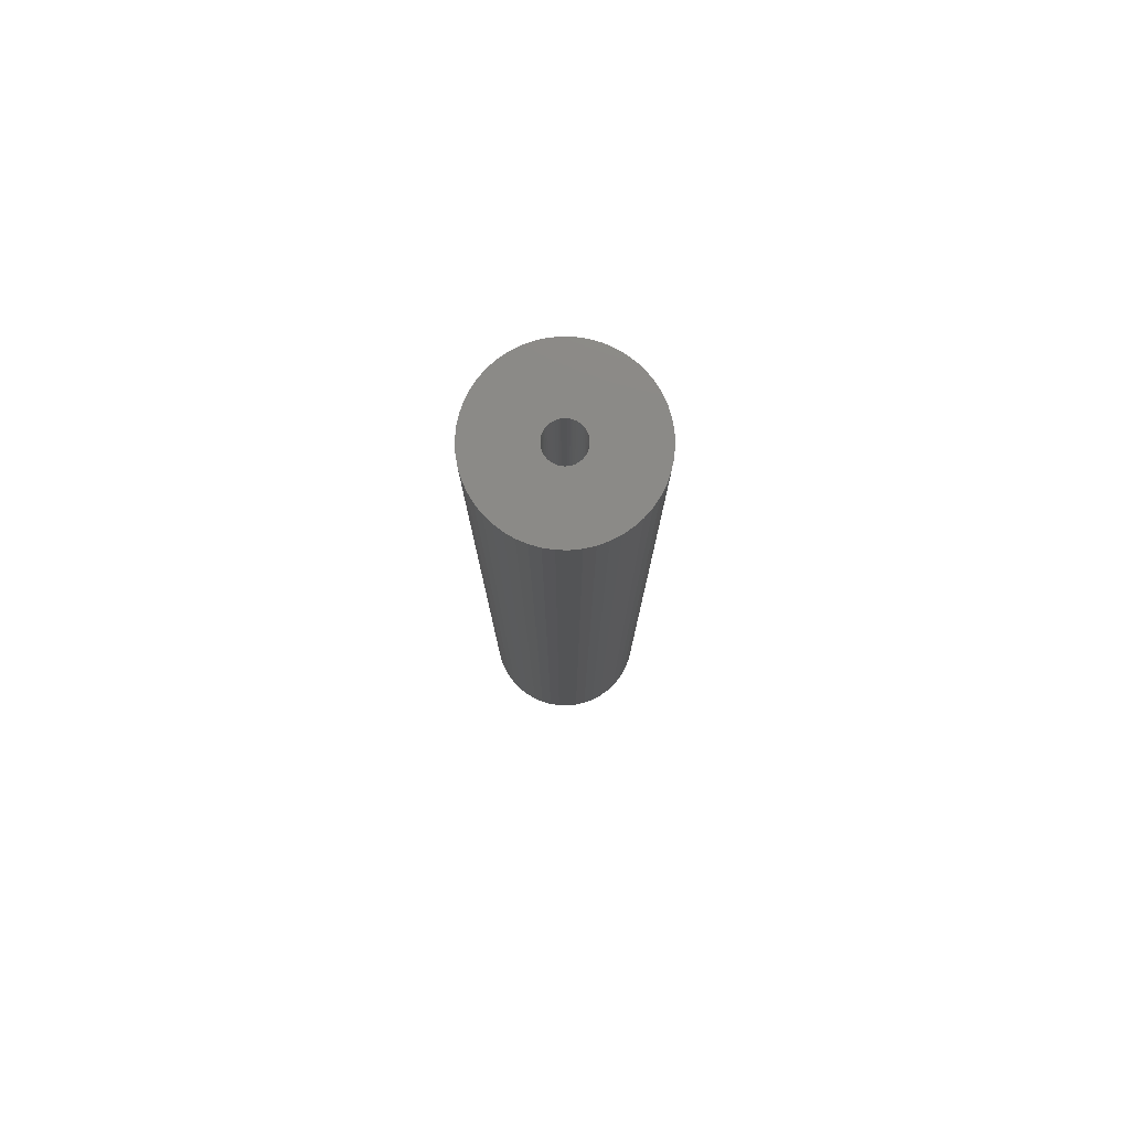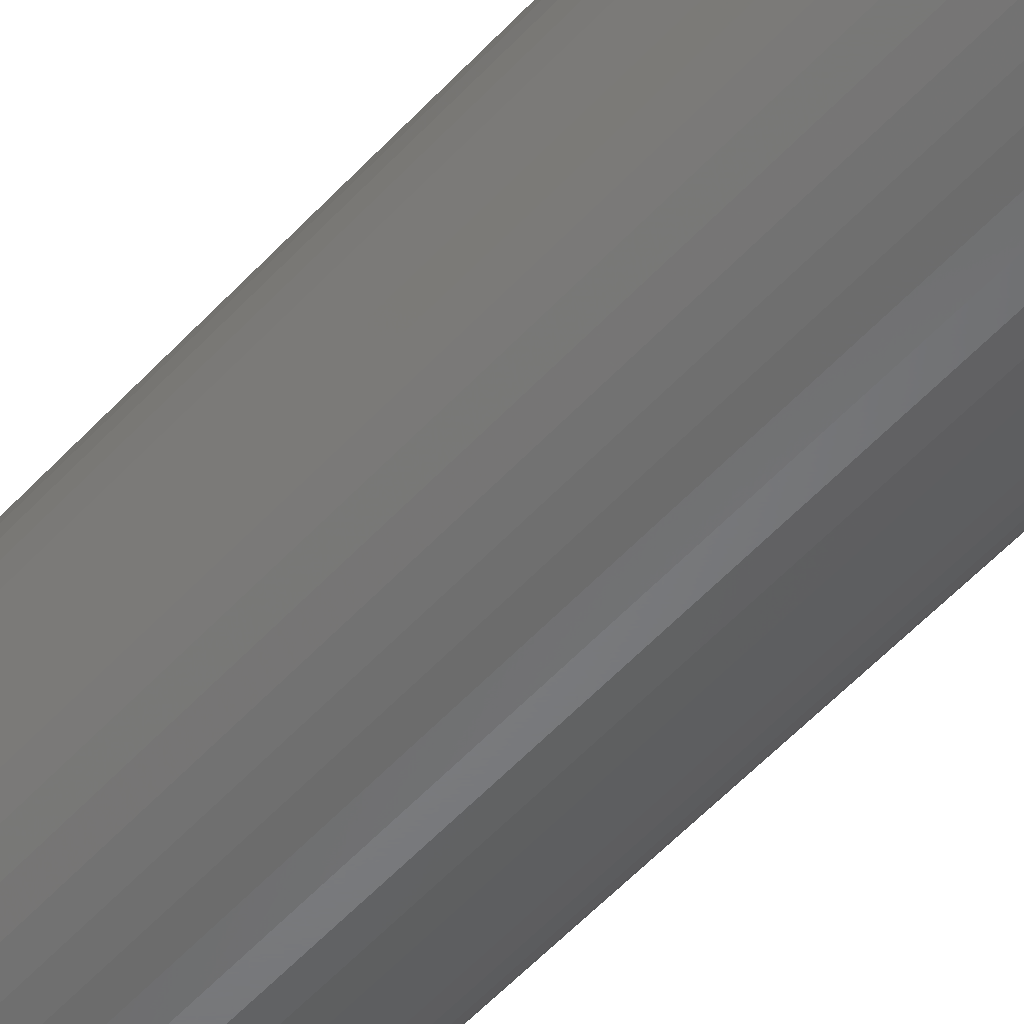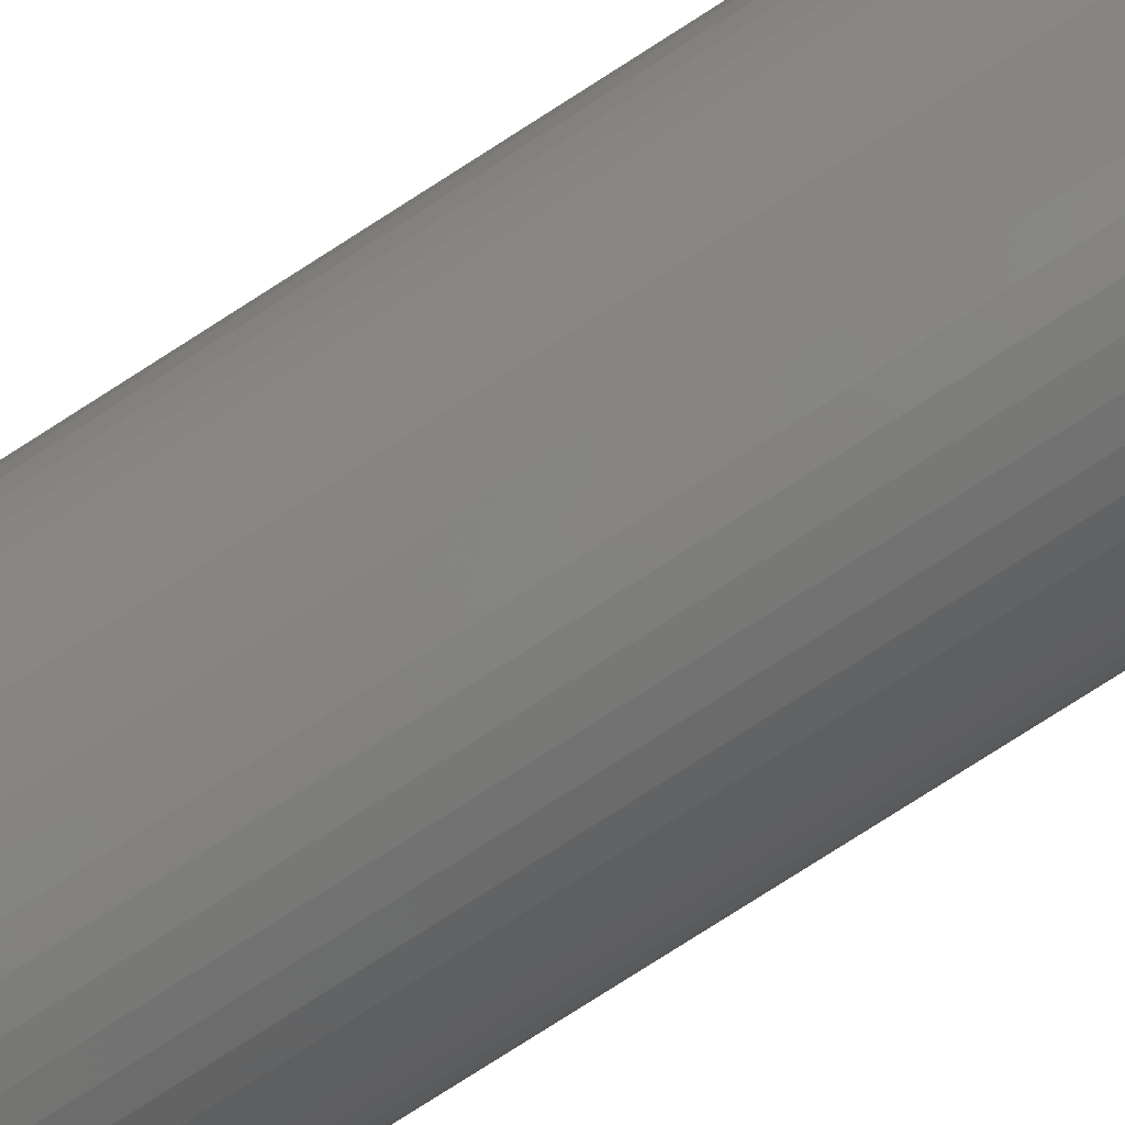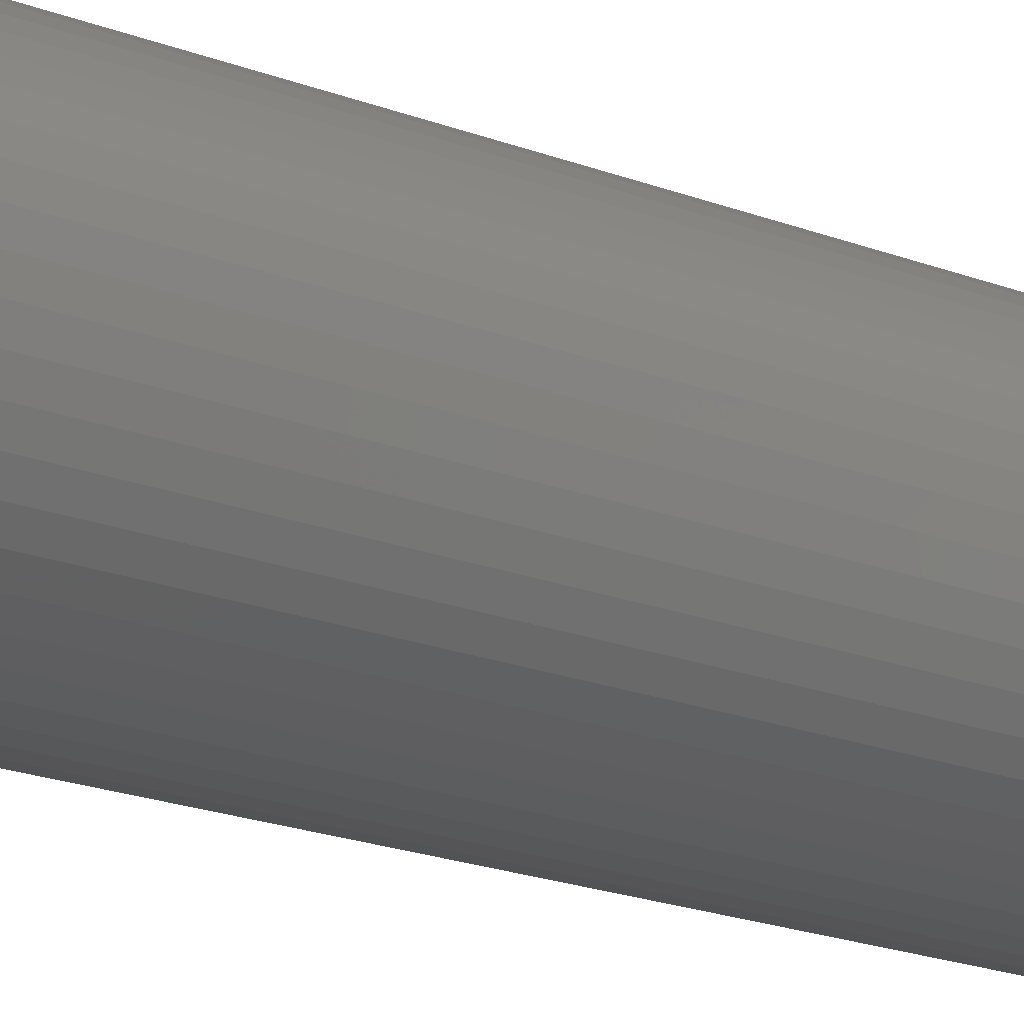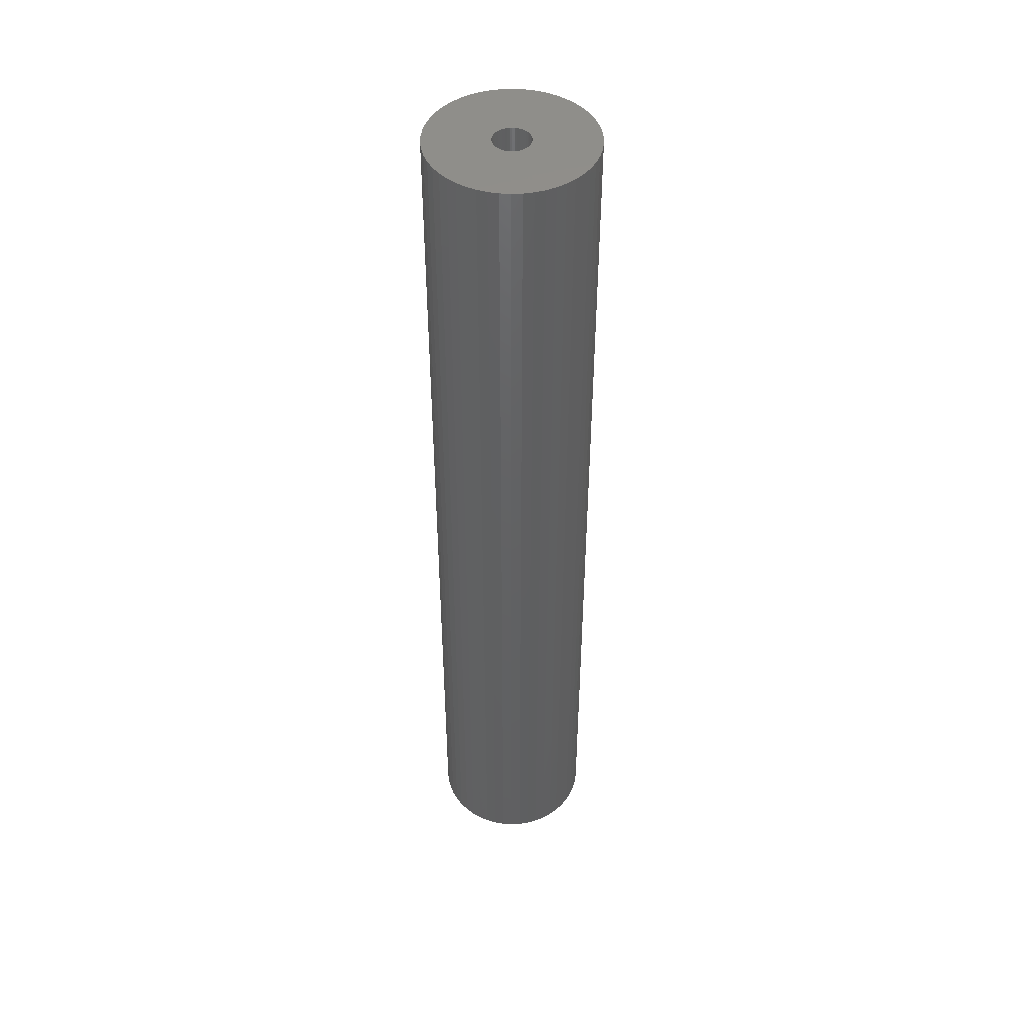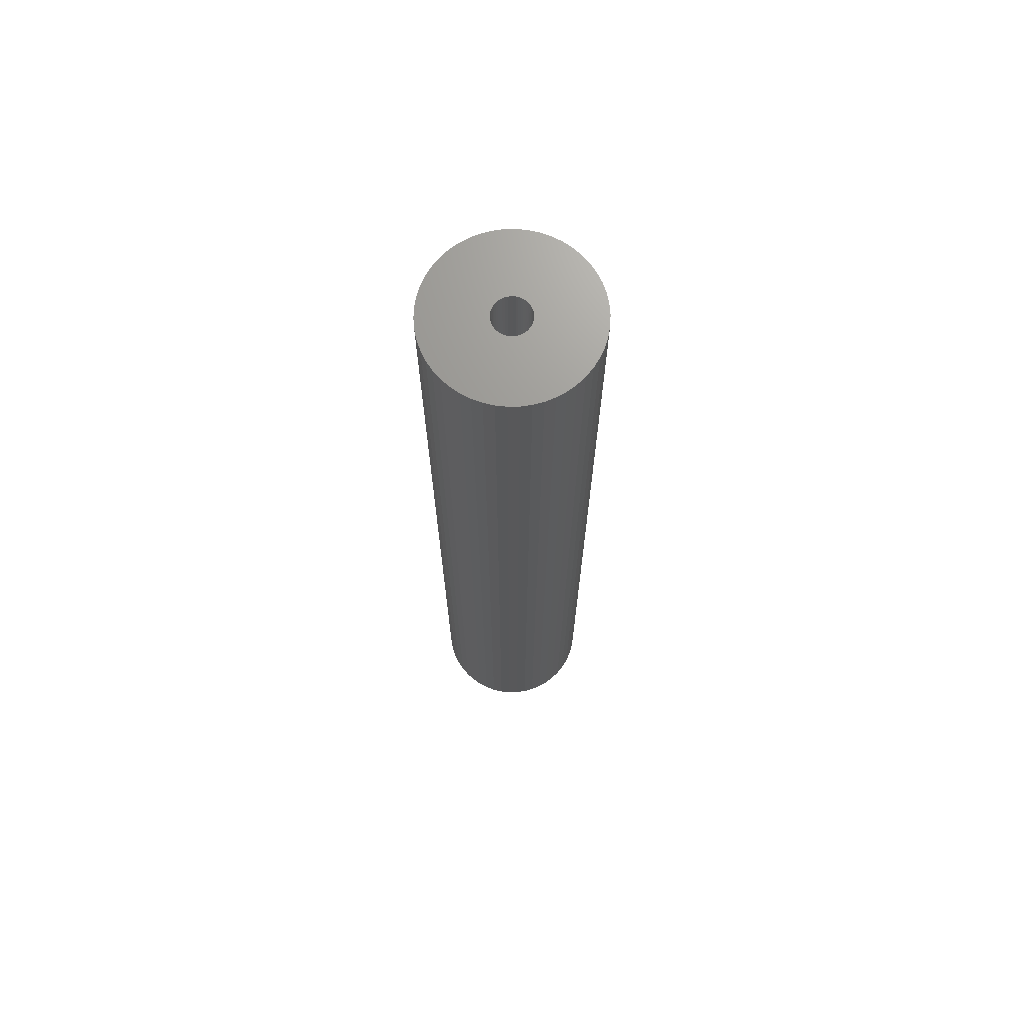
<metadata>
{"format":"stl","ext":"stl","renderer":"f3d","projection":"perspective","resolution":1024,"background":"white","views":[{"elev":79.0,"azim":37.4,"up":"+Z"},{"elev":-51.2,"azim":139.8,"up":"+Y"},{"elev":-76.5,"azim":-57.2,"up":"+Y"},{"elev":-14.3,"azim":45.2,"up":"+Y"},{"elev":46.0,"azim":-82.2,"up":"+Z"},{"elev":70.1,"azim":-101.8,"up":"+Z"}]}
</metadata>
<code>
# stl→obj: 200 verts, 400 faces
v 6 0 35
v 5.953 0.752 -35
v 5.953 0.752 35
v 6 0 -35
v -6 0 -35
v -5.953 0.752 35
v -5.953 0.752 -35
v -6 0 35
v 0.3767 5.988 -35
v -0.3767 5.988 35
v 0.3767 5.988 35
v -0.3767 5.988 -35
v -0.3767 -5.988 -35
v 0.3767 -5.988 35
v -0.3767 -5.988 35
v 0.3767 -5.988 -35
v 4.374 4.107 -35
v 3.825 4.623 35
v 4.374 4.107 35
v 3.825 4.623 -35
v -3.825 4.623 -35
v -4.374 4.107 35
v -3.825 4.623 35
v -4.374 4.107 -35
v -1.854 5.706 -35
v -2.555 5.429 35
v -1.854 5.706 35
v -2.555 5.429 -35
v 4.854 -3.527 35
v 5.258 -2.891 -35
v 5.258 -2.891 35
v 4.854 -3.527 -35
v 5.579 2.209 35
v 5.258 2.891 -35
v 5.258 2.891 35
v 5.579 2.209 -35
v 5.811 1.492 -35
v 5.811 1.492 35
v 2.555 5.429 -35
v 1.854 5.706 35
v 2.555 5.429 35
v 1.854 5.706 -35
v 1.124 5.894 35
v 1.124 5.894 -35
v 3.215 5.066 -35
v 3.215 5.066 35
v -5.579 2.209 -35
v -5.258 2.891 35
v -5.258 2.891 -35
v -5.579 2.209 35
v -5.811 1.492 -35
v -5.811 1.492 35
v -1.124 5.894 35
v -1.124 5.894 -35
v 1.124 -5.894 35
v 1.124 -5.894 -35
v 1.854 -5.706 -35
v 2.555 -5.429 35
v 1.854 -5.706 35
v 2.555 -5.429 -35
v 4.854 3.527 35
v 4.854 3.527 -35
v -4.854 3.527 35
v -4.854 3.527 -35
v 1.35 0 35
v 1.339 0.1692 35
v 5.953 -0.752 35
v 1.308 0.3357 35
v 1.339 -0.1692 35
v 1.255 0.497 35
v 5.811 -1.492 35
v 1.183 0.6504 35
v 1.308 -0.3357 35
v 1.092 0.7935 35
v 5.579 -2.209 35
v 0.9841 0.9241 35
v 1.255 -0.497 35
v 0.8605 1.04 35
v 0.7234 1.14 35
v 1.183 -0.6504 35
v 0.5748 1.222 35
v 1.092 -0.7935 35
v 0.4172 1.284 35
v 0.253 1.326 35
v 0.08477 1.347 35
v -0.08477 1.347 35
v -0.253 1.326 35
v -0.4172 1.284 35
v -0.5748 1.222 35
v -0.7234 1.14 35
v -3.215 5.066 35
v -0.8605 1.04 35
v -0.9841 0.9241 35
v -1.092 0.7935 35
v 4.374 -4.107 35
v 0.9841 -0.9241 35
v 3.825 -4.623 35
v 0.8605 -1.04 35
v 3.215 -5.066 35
v 0.7234 -1.14 35
v 0.5748 -1.222 35
v 0.4172 -1.284 35
v 0.253 -1.326 35
v 0.08477 -1.347 35
v -0.08477 -1.347 35
v -0.253 -1.326 35
v -1.124 -5.894 35
v -0.4172 -1.284 35
v -1.854 -5.706 35
v -0.5748 -1.222 35
v -2.555 -5.429 35
v -0.7234 -1.14 35
v -3.215 -5.066 35
v -0.8605 -1.04 35
v -3.825 -4.623 35
v -0.9841 -0.9241 35
v -4.374 -4.107 35
v -1.092 -0.7935 35
v -4.854 -3.527 35
v -1.183 -0.6504 35
v -5.258 -2.891 35
v -1.255 -0.497 35
v -5.579 -2.209 35
v -1.308 -0.3357 35
v -5.811 -1.492 35
v -1.339 -0.1692 35
v -5.953 -0.752 35
v -1.35 0 35
v -1.183 0.6504 35
v -1.255 0.497 35
v -1.308 0.3357 35
v -1.339 0.1692 35
v -3.215 5.066 -35
v 3.215 -5.066 -35
v 3.825 -4.623 -35
v 4.374 -4.107 -35
v 5.953 -0.752 -35
v 5.811 -1.492 -35
v -4.374 -4.107 -35
v -3.825 -4.623 -35
v -5.258 -2.891 -35
v -5.579 -2.209 -35
v -4.854 -3.527 -35
v 1.35 0 -35
v 1.339 -0.1692 -35
v 1.308 -0.3357 -35
v 5.579 -2.209 -35
v 1.339 0.1692 -35
v 1.255 -0.497 -35
v 1.183 -0.6504 -35
v 1.308 0.3357 -35
v 1.092 -0.7935 -35
v 0.9841 -0.9241 -35
v 1.255 0.497 -35
v 0.8605 -1.04 -35
v 0.7234 -1.14 -35
v 1.183 0.6504 -35
v 0.5748 -1.222 -35
v 1.092 0.7935 -35
v 0.4172 -1.284 -35
v 0.253 -1.326 -35
v 0.08477 -1.347 -35
v -0.08477 -1.347 -35
v -0.253 -1.326 -35
v -1.124 -5.894 -35
v -0.4172 -1.284 -35
v -1.854 -5.706 -35
v -0.5748 -1.222 -35
v -2.555 -5.429 -35
v -0.7234 -1.14 -35
v -3.215 -5.066 -35
v -0.8605 -1.04 -35
v -0.9841 -0.9241 -35
v -1.092 -0.7935 -35
v 0.9841 0.9241 -35
v 0.8605 1.04 -35
v 0.7234 1.14 -35
v 0.5748 1.222 -35
v 0.4172 1.284 -35
v 0.253 1.326 -35
v 0.08477 1.347 -35
v -0.08477 1.347 -35
v -0.253 1.326 -35
v -0.4172 1.284 -35
v -0.5748 1.222 -35
v -0.7234 1.14 -35
v -0.8605 1.04 -35
v -0.9841 0.9241 -35
v -1.092 0.7935 -35
v -1.183 0.6504 -35
v -1.255 0.497 -35
v -1.308 0.3357 -35
v -1.339 0.1692 -35
v -1.35 0 -35
v -1.183 -0.6504 -35
v -1.255 -0.497 -35
v -1.308 -0.3357 -35
v -5.811 -1.492 -35
v -1.339 -0.1692 -35
v -5.953 -0.752 -35
f 1 2 3
f 2 1 4
f 5 6 7
f 6 5 8
f 9 10 11
f 10 9 12
f 13 14 15
f 14 13 16
f 17 18 19
f 18 17 20
f 21 22 23
f 22 21 24
f 25 26 27
f 26 25 28
f 29 30 31
f 30 29 32
f 33 34 35
f 34 33 36
f 3 37 38
f 37 3 2
f 39 40 41
f 40 39 42
f 42 43 40
f 43 42 44
f 45 41 46
f 41 45 39
f 47 48 49
f 48 47 50
f 51 50 47
f 50 51 52
f 12 53 10
f 53 12 54
f 16 55 14
f 55 16 56
f 57 58 59
f 58 57 60
f 38 36 33
f 36 38 37
f 61 17 19
f 17 61 62
f 35 62 61
f 62 35 34
f 44 11 43
f 11 44 9
f 20 46 18
f 46 20 45
f 49 63 64
f 63 49 48
f 64 22 24
f 22 64 63
f 7 52 51
f 52 7 6
f 65 1 3
f 66 3 38
f 1 65 67
f 68 38 33
f 69 67 65
f 70 33 35
f 67 69 71
f 72 35 61
f 73 71 69
f 74 61 19
f 71 73 75
f 76 19 18
f 77 75 73
f 78 18 46
f 75 77 31
f 79 46 41
f 80 31 77
f 81 41 40
f 31 80 29
f 82 29 80
f 3 66 65
f 38 68 66
f 33 70 68
f 35 72 70
f 83 40 43
f 61 74 72
f 19 76 74
f 18 78 76
f 46 79 78
f 41 81 79
f 40 83 81
f 84 43 11
f 43 84 83
f 11 85 84
f 11 86 85
f 10 86 11
f 86 10 87
f 53 87 10
f 87 53 88
f 27 88 53
f 88 27 89
f 26 89 27
f 89 26 90
f 91 90 26
f 90 91 92
f 23 92 91
f 92 23 93
f 22 93 23
f 93 22 94
f 63 94 22
f 29 82 95
f 96 95 82
f 95 96 97
f 98 97 96
f 97 98 99
f 100 99 98
f 99 100 58
f 101 58 100
f 58 101 59
f 102 59 101
f 59 102 55
f 103 55 102
f 55 103 14
f 104 14 103
f 105 14 104
f 15 105 106
f 105 15 14
f 107 106 108
f 109 108 110
f 111 110 112
f 113 112 114
f 115 114 116
f 117 116 118
f 106 107 15
f 119 118 120
f 121 120 122
f 123 122 124
f 125 124 126
f 127 126 128
f 94 63 129
f 108 109 107
f 48 129 63
f 110 111 109
f 129 48 130
f 112 113 111
f 50 130 48
f 114 115 113
f 130 50 131
f 116 117 115
f 52 131 50
f 118 119 117
f 131 52 132
f 120 121 119
f 6 132 52
f 122 123 121
f 132 6 128
f 124 125 123
f 8 128 6
f 126 127 125
f 128 8 127
f 28 91 26
f 91 28 133
f 133 23 91
f 23 133 21
f 54 27 53
f 27 54 25
f 60 99 58
f 99 60 134
f 135 95 97
f 95 135 136
f 71 137 67
f 137 71 138
f 139 115 117
f 115 139 140
f 141 123 142
f 123 141 121
f 143 121 141
f 121 143 119
f 144 4 137
f 145 137 138
f 4 144 2
f 146 138 147
f 148 2 144
f 149 147 30
f 2 148 37
f 150 30 32
f 151 37 148
f 152 32 136
f 37 151 36
f 153 136 135
f 154 36 151
f 155 135 134
f 36 154 34
f 156 134 60
f 157 34 154
f 158 60 57
f 34 157 62
f 159 62 157
f 137 145 144
f 138 146 145
f 147 149 146
f 30 150 149
f 160 57 56
f 32 152 150
f 136 153 152
f 135 155 153
f 134 156 155
f 60 158 156
f 57 160 158
f 161 56 16
f 56 161 160
f 16 162 161
f 16 163 162
f 13 163 16
f 163 13 164
f 165 164 13
f 164 165 166
f 167 166 165
f 166 167 168
f 169 168 167
f 168 169 170
f 171 170 169
f 170 171 172
f 140 172 171
f 172 140 173
f 139 173 140
f 173 139 174
f 143 174 139
f 62 159 17
f 175 17 159
f 17 175 20
f 176 20 175
f 20 176 45
f 177 45 176
f 45 177 39
f 178 39 177
f 39 178 42
f 179 42 178
f 42 179 44
f 180 44 179
f 44 180 9
f 181 9 180
f 182 9 181
f 12 182 183
f 182 12 9
f 54 183 184
f 25 184 185
f 28 185 186
f 133 186 187
f 21 187 188
f 24 188 189
f 183 54 12
f 64 189 190
f 49 190 191
f 47 191 192
f 51 192 193
f 7 193 194
f 174 143 195
f 184 25 54
f 141 195 143
f 185 28 25
f 195 141 196
f 186 133 28
f 142 196 141
f 187 21 133
f 196 142 197
f 188 24 21
f 198 197 142
f 189 64 24
f 197 198 199
f 190 49 64
f 200 199 198
f 191 47 49
f 199 200 194
f 192 51 47
f 5 194 200
f 193 7 51
f 194 5 7
f 31 147 75
f 147 31 30
f 95 32 29
f 32 95 136
f 67 4 1
f 4 67 137
f 139 119 143
f 119 139 117
f 142 125 198
f 125 142 123
f 56 59 55
f 59 56 57
f 134 97 99
f 97 134 135
f 75 138 71
f 138 75 147
f 165 15 107
f 15 165 13
f 167 107 109
f 107 167 165
f 198 127 200
f 127 198 125
f 200 8 5
f 8 200 127
f 169 109 111
f 109 169 167
f 171 111 113
f 111 171 169
f 140 113 115
f 113 140 171
f 144 66 148
f 66 144 65
f 128 193 132
f 193 128 194
f 182 85 86
f 85 182 181
f 162 105 104
f 105 162 163
f 176 76 78
f 76 176 175
f 188 92 93
f 92 188 187
f 185 88 89
f 88 185 184
f 152 80 150
f 80 152 82
f 154 72 157
f 72 154 70
f 148 68 151
f 68 148 66
f 157 74 159
f 74 157 72
f 179 81 83
f 81 179 178
f 177 78 79
f 78 177 176
f 130 190 129
f 190 130 191
f 184 87 88
f 87 184 183
f 146 69 145
f 69 146 73
f 158 102 101
f 102 158 160
f 151 70 154
f 70 151 68
f 159 76 175
f 76 159 74
f 180 83 84
f 83 180 179
f 181 84 85
f 84 181 180
f 178 79 81
f 79 178 177
f 129 189 94
f 189 129 190
f 94 188 93
f 188 94 189
f 131 191 130
f 191 131 192
f 132 192 131
f 192 132 193
f 186 89 90
f 89 186 185
f 187 90 92
f 90 187 186
f 183 86 87
f 86 183 182
f 145 65 144
f 65 145 69
f 153 82 152
f 82 153 96
f 122 197 124
f 197 122 196
f 126 194 128
f 194 126 199
f 155 100 98
f 100 155 156
f 153 98 96
f 98 153 155
f 150 77 149
f 77 150 80
f 118 195 120
f 195 118 174
f 161 104 103
f 104 161 162
f 156 101 100
f 101 156 158
f 149 73 146
f 73 149 77
f 163 106 105
f 106 163 164
f 166 110 108
f 110 166 168
f 170 114 112
f 114 170 172
f 164 108 106
f 108 164 166
f 172 116 114
f 116 172 173
f 116 174 118
f 174 116 173
f 120 196 122
f 196 120 195
f 124 199 126
f 199 124 197
f 160 103 102
f 103 160 161
f 168 112 110
f 112 168 170

</code>
